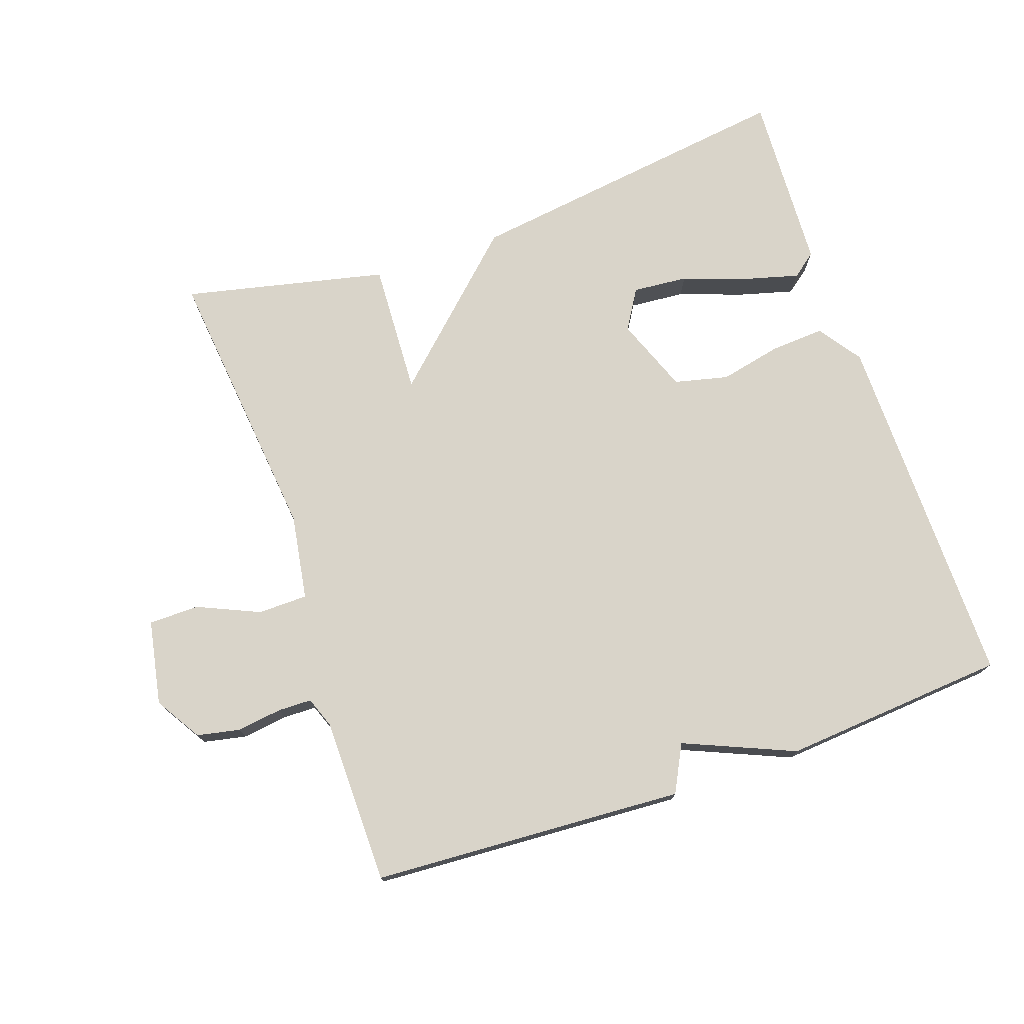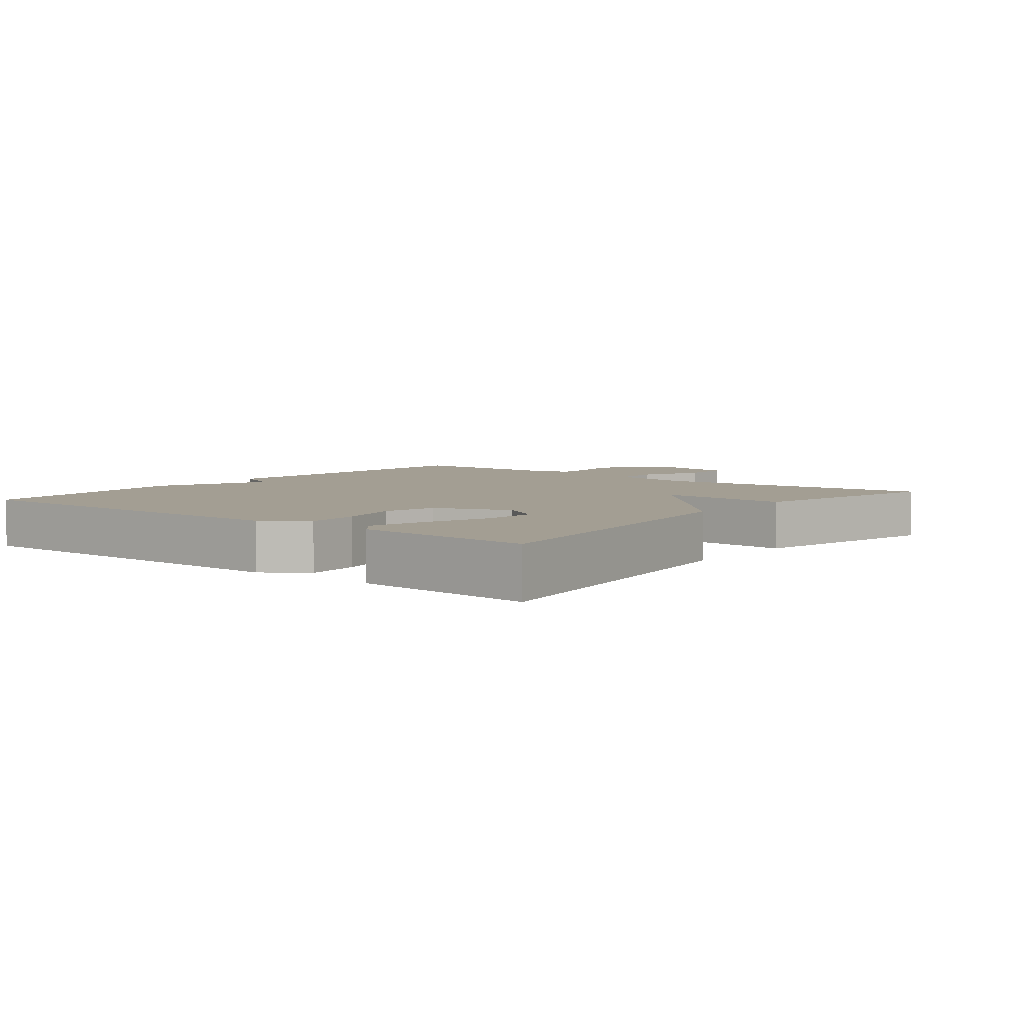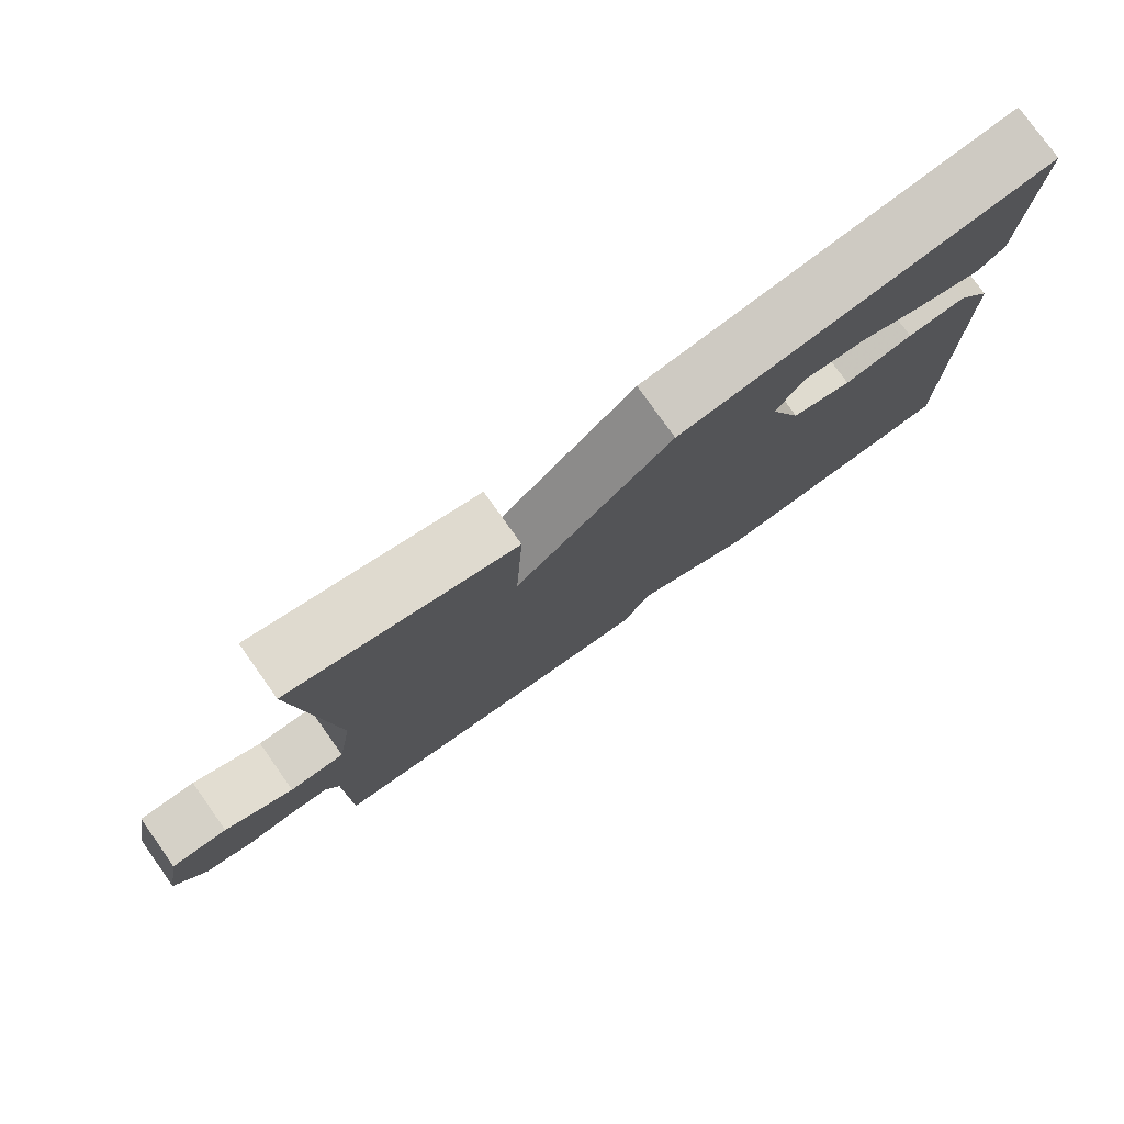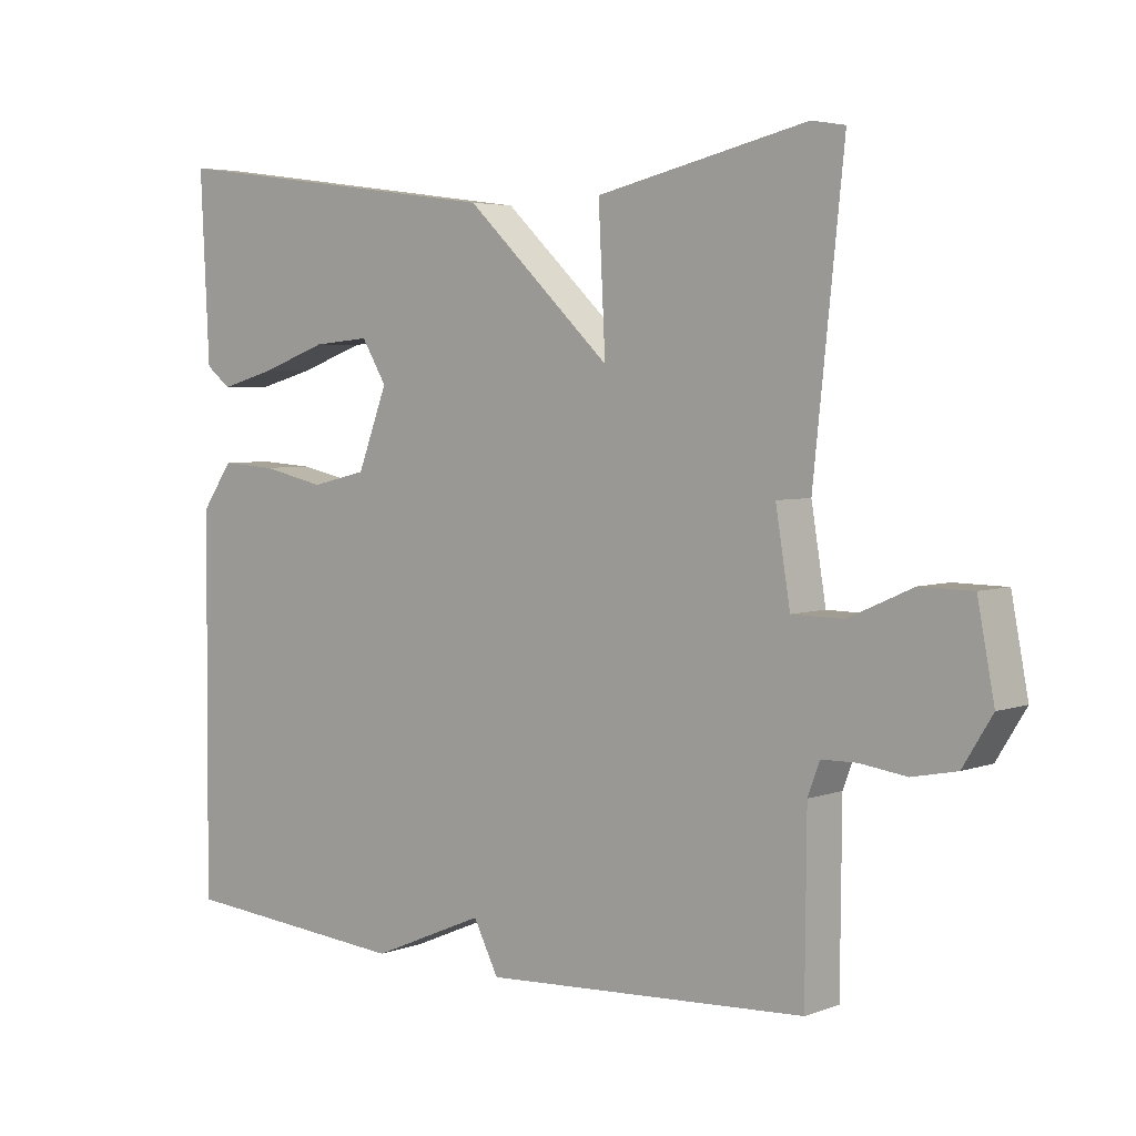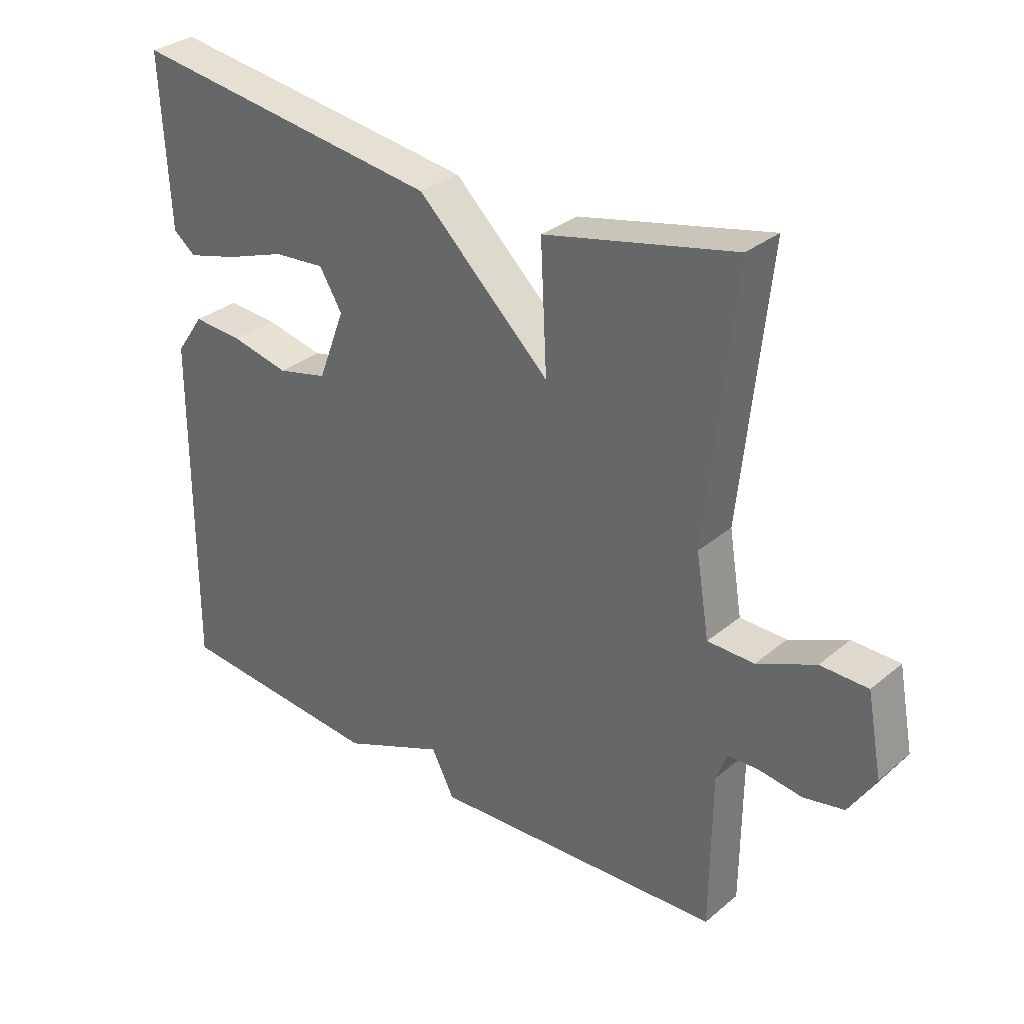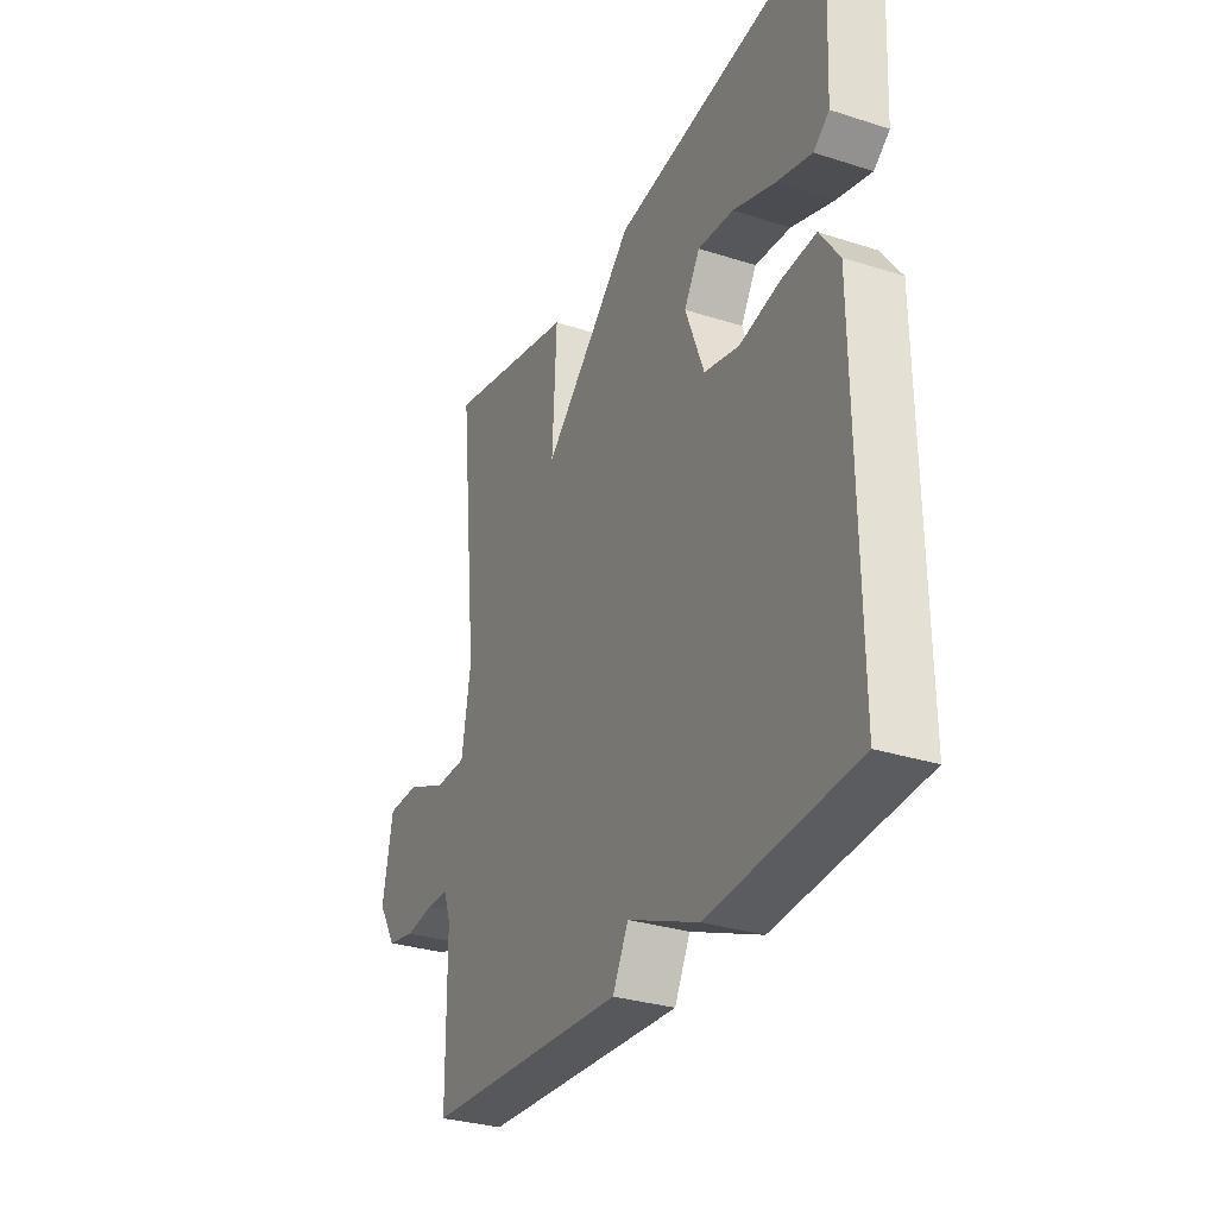
<metadata>
{"format":"obj","ext":"obj","renderer":"f3d","projection":"perspective","resolution":1024,"background":"white","views":[{"elev":74.9,"azim":160.9,"up":"+Y"},{"elev":5.2,"azim":-51.3,"up":"+Y"},{"elev":78.3,"azim":144.6,"up":"+Z"},{"elev":4.3,"azim":40.3,"up":"+Z"},{"elev":31.5,"azim":40.8,"up":"+Z"},{"elev":-30.8,"azim":-114.7,"up":"+Z"}]}
</metadata>
<code>
v -0.5 0.07 -0.5
v -0.496 0.07 0.039
v -0.451 0.07 0.103
v -0.371 0.07 0.098
v -0.279 0.07 0.078
v -0.199 0.07 0.097
v -0.156 0.07 0.209
v -0.192 0.07 0.268
v -0.274 0.07 0.261
v -0.37 0.07 0.227
v -0.451 0.07 0.205
v -0.487 0.07 0.233
v -0.5 0.07 0.5
v -0.002 0.07 0.432
v 0.208 0.07 0.234
v 0.198 0.07 0.432
v 0.5 0.07 0.5
v 0.456 0.07 0.081
v 0.477 0.07 -0.046
v 0.551 0.07 -0.047
v 0.643 0.07 -0.006
v 0.718 0.07 -0.007
v 0.742 0.07 -0.133
v 0.7 0.07 -0.201
v 0.636 0.07 -0.214
v 0.569 0.07 -0.205
v 0.519 0.07 -0.206
v 0.502 0.07 -0.252
v 0.5 0.07 -0.5
v 0.034 0.07 -0.527
v -0.002 0.07 -0.457
v -0.166 0.07 -0.527
v -0.5 0 -0.5
v -0.496 0 0.039
v -0.451 0 0.103
v -0.371 0 0.098
v -0.279 0 0.078
v -0.199 0 0.097
v -0.156 0 0.209
v -0.192 0 0.268
v -0.274 0 0.261
v -0.37 0 0.227
v -0.451 0 0.205
v -0.487 0 0.233
v -0.5 0 0.5
v -0.002 0 0.432
v 0.208 0 0.234
v 0.198 0 0.432
v 0.5 0 0.5
v 0.456 0 0.081
v 0.477 0 -0.046
v 0.551 0 -0.047
v 0.643 0 -0.006
v 0.718 0 -0.007
v 0.742 0 -0.133
v 0.7 0 -0.201
v 0.636 0 -0.214
v 0.569 0 -0.205
v 0.519 0 -0.206
v 0.502 0 -0.252
v 0.5 0 -0.5
v 0.034 0 -0.527
v -0.002 0 -0.457
v -0.166 0 -0.527
f 3 4 5
f 2 3 5
f 1 2 5
f 32 1 5
f 31 32 5
f 28 29 30 31
f 31 5 6
f 28 31 6
f 27 28 6
f 26 27 6 7
f 24 25 26
f 23 24 26
f 22 23 26
f 21 22 26
f 20 21 26
f 19 20 26
f 19 26 7 8
f 18 19 8
f 15 16 17 18
f 15 18 8
f 14 15 8
f 12 13 14
f 11 12 14
f 10 11 14
f 9 10 14
f 8 9 14
f 37 36 35
f 37 35 34
f 37 34 33
f 37 33 64
f 37 64 63
f 63 62 61 60
f 38 37 63
f 38 63 60
f 38 60 59
f 39 38 59 58
f 58 57 56
f 58 56 55
f 58 55 54
f 58 54 53
f 58 53 52
f 58 52 51
f 40 39 58 51
f 40 51 50
f 50 49 48 47
f 40 50 47
f 40 47 46
f 46 45 44
f 46 44 43
f 46 43 42
f 46 42 41
f 46 41 40
f 1 33 34 2
f 2 34 35 3
f 3 35 36 4
f 4 36 37 5
f 5 37 38 6
f 6 38 39 7
f 7 39 40 8
f 8 40 41 9
f 9 41 42 10
f 10 42 43 11
f 11 43 44 12
f 12 44 45 13
f 13 45 46 14
f 14 46 47 15
f 15 47 48 16
f 16 48 49 17
f 17 49 50 18
f 18 50 51 19
f 19 51 52 20
f 20 52 53 21
f 21 53 54 22
f 22 54 55 23
f 23 55 56 24
f 24 56 57 25
f 25 57 58 26
f 26 58 59 27
f 27 59 60 28
f 28 60 61 29
f 29 61 62 30
f 30 62 63 31
f 31 63 64 32
f 32 64 33 1

</code>
